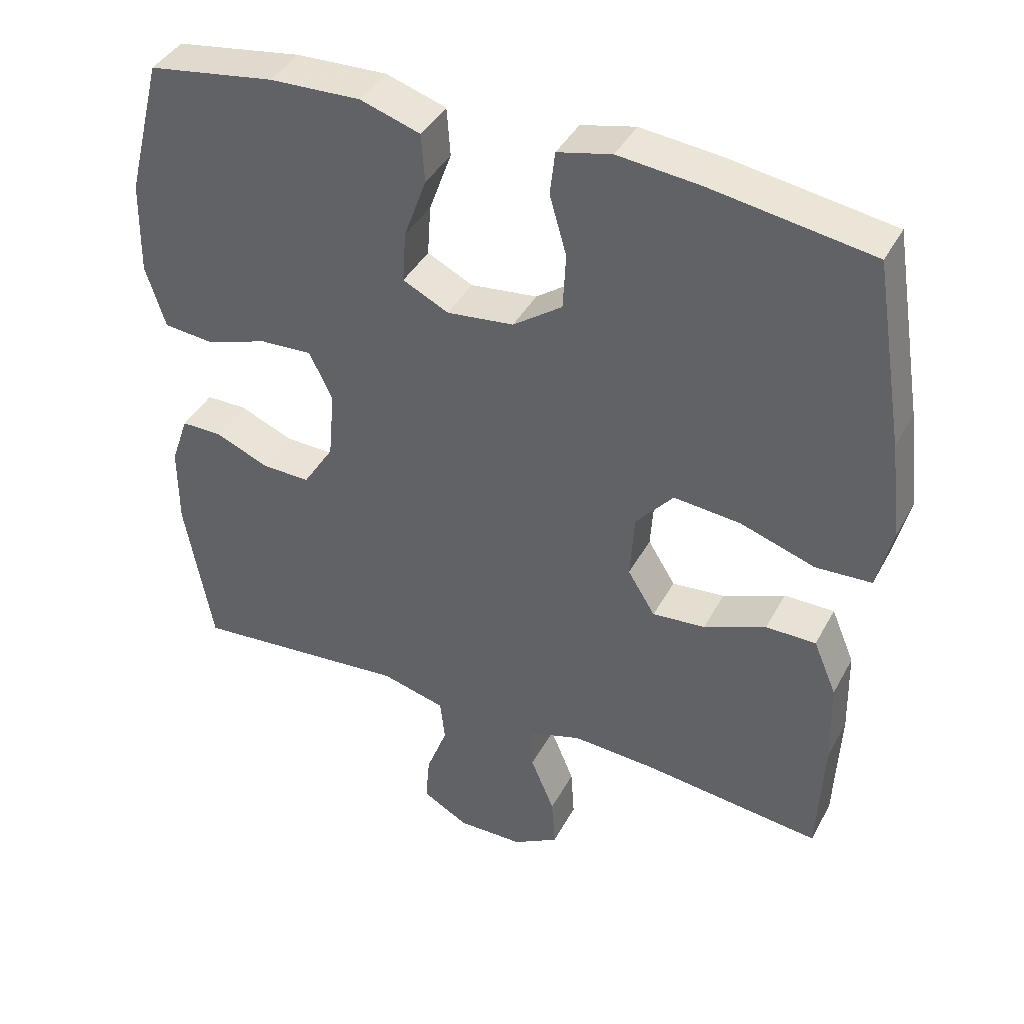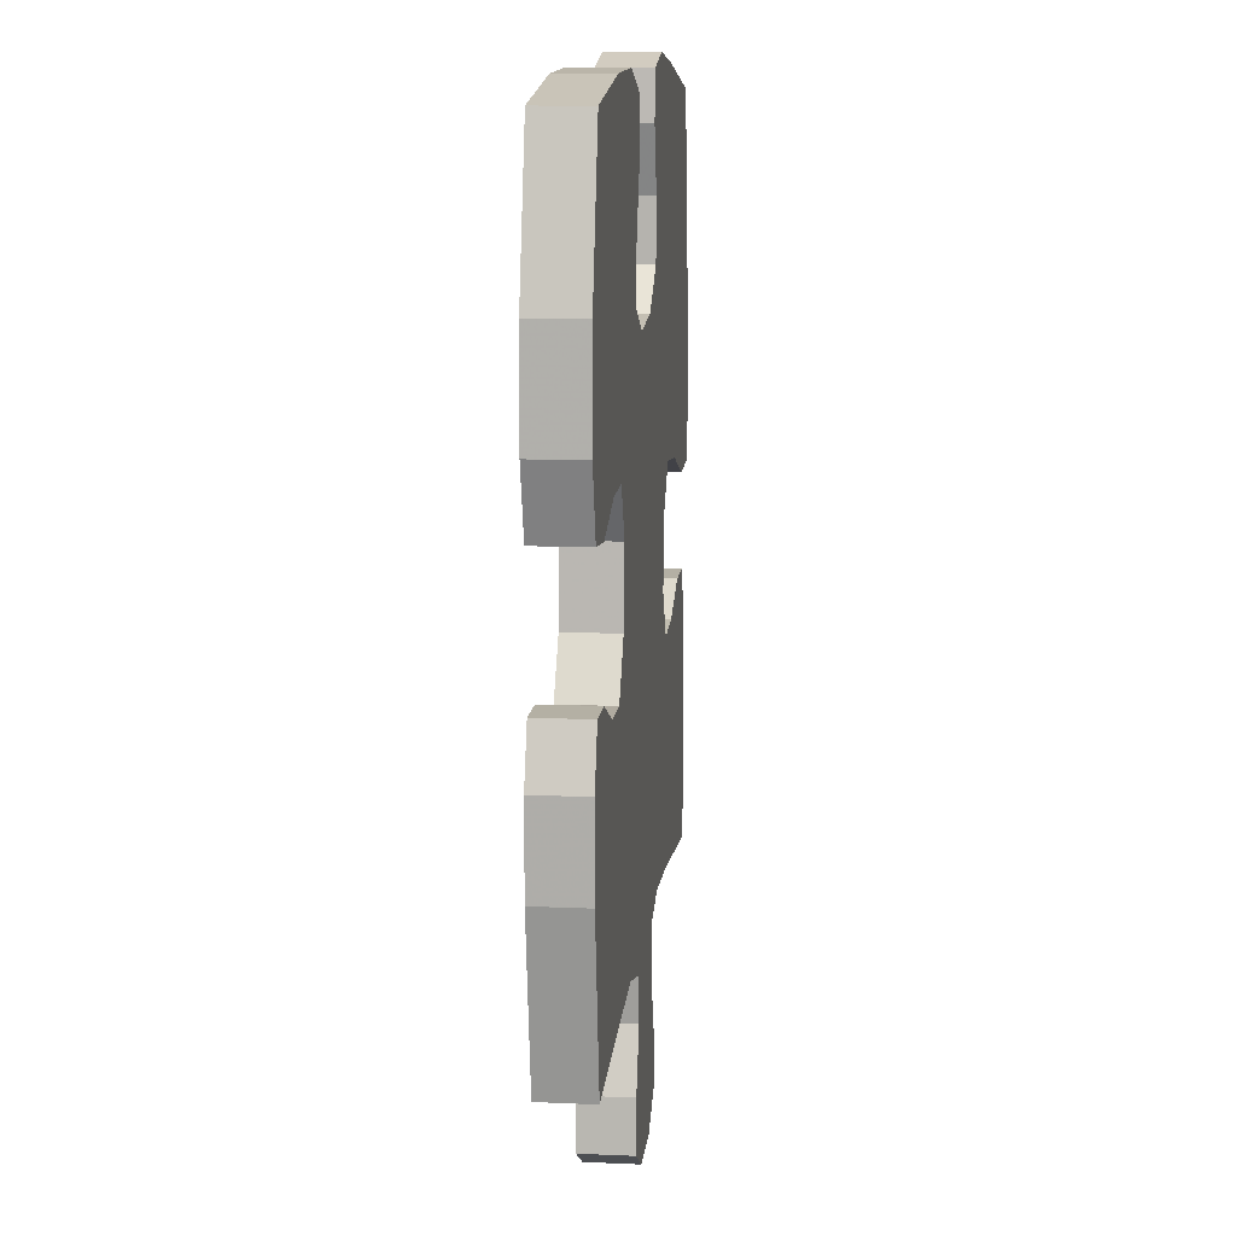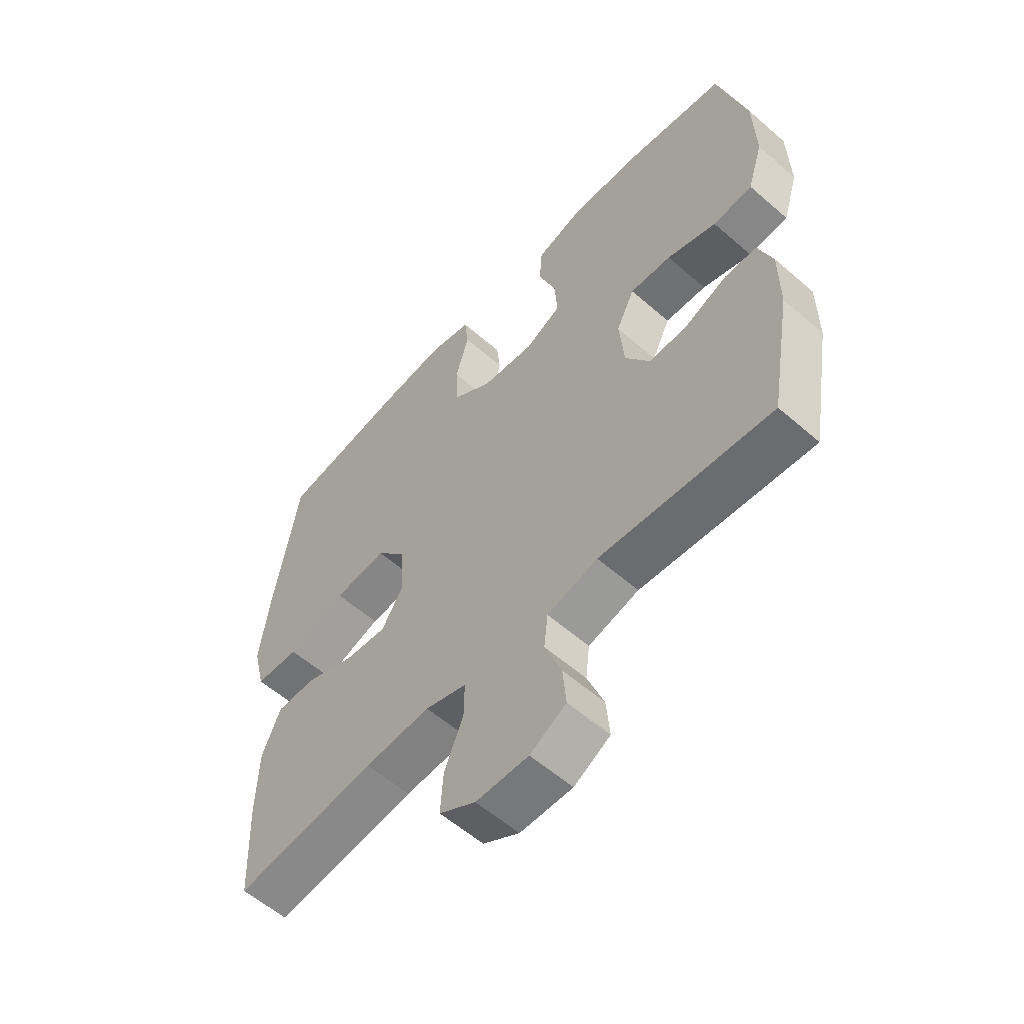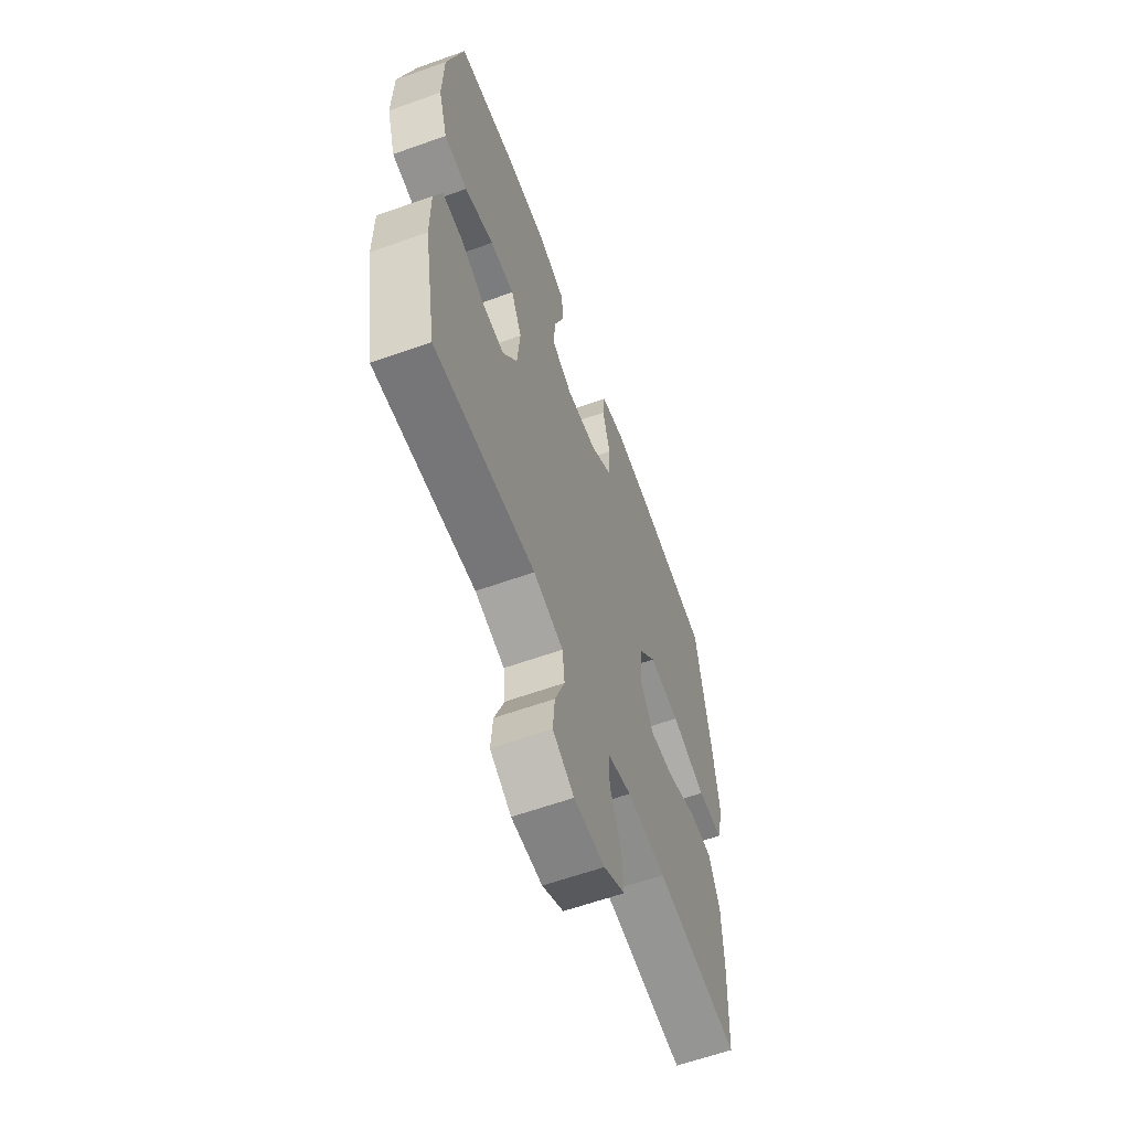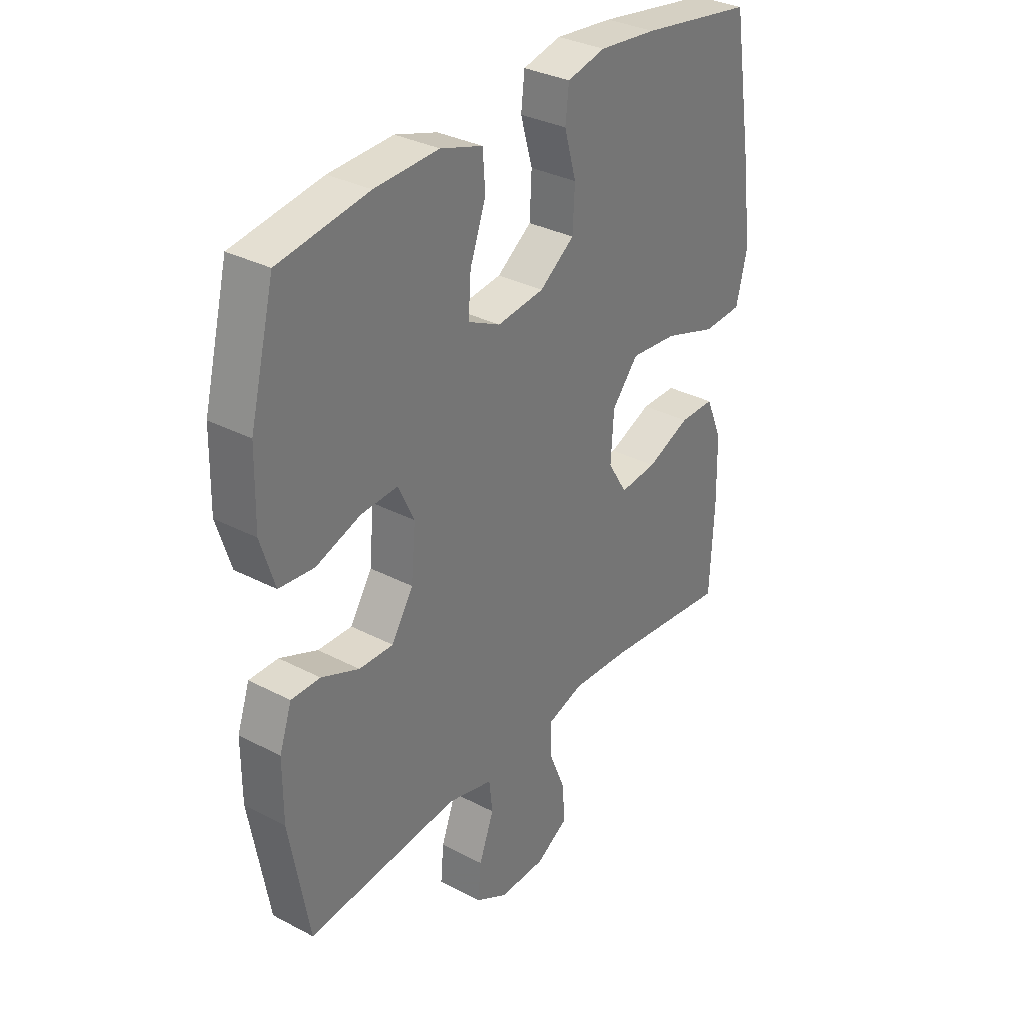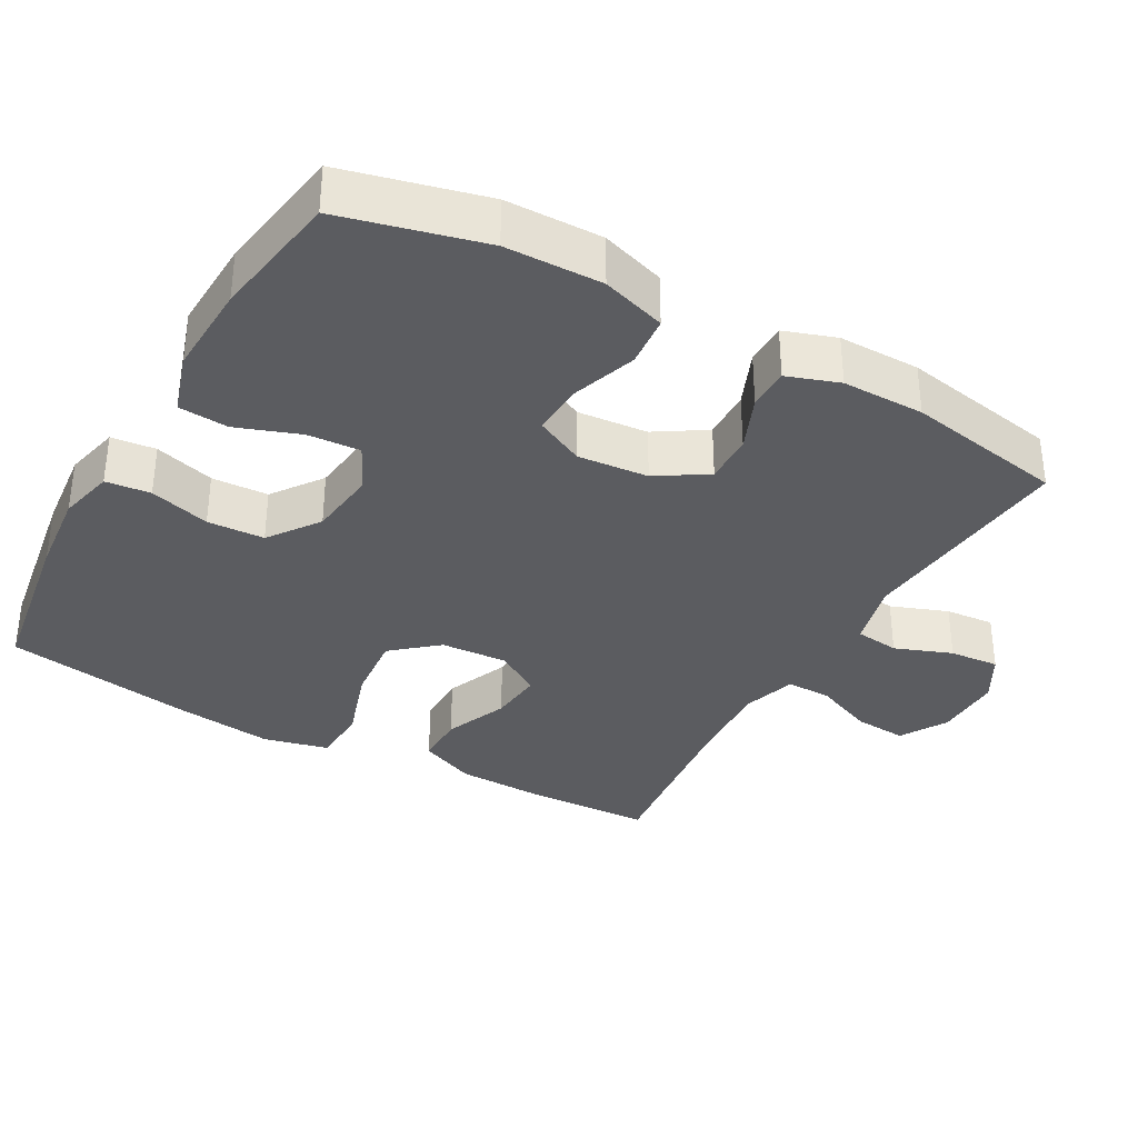
<metadata>
{"format":"obj","ext":"obj","renderer":"f3d","projection":"perspective","resolution":1024,"background":"white","views":[{"elev":40.5,"azim":-153.9,"up":"+Z"},{"elev":11.5,"azim":96.1,"up":"+Z"},{"elev":-57.8,"azim":48.0,"up":"+Z"},{"elev":-61.4,"azim":110.0,"up":"+Z"},{"elev":32.7,"azim":126.0,"up":"+Z"},{"elev":-34.7,"azim":60.5,"up":"+Y"}]}
</metadata>
<code>
v -0.5 0.07 0.5
v -0.272 0.07 0.536
v -0.156 0.07 0.548
v -0.079 0.07 0.53
v -0.072 0.07 0.468
v -0.096 0.07 0.384
v -0.092 0.07 0.305
v -0.022 0.07 0.255
v 0.073 0.07 0.244
v 0.138 0.07 0.276
v 0.133 0.07 0.349
v 0.101 0.07 0.437
v 0.106 0.07 0.506
v 0.191 0.07 0.533
v 0.32 0.07 0.528
v 0.5 0.07 0.5
v 0.55 0.07 0.303
v 0.553 0.07 0.169
v 0.525 0.07 0.08
v 0.454 0.07 0.073
v 0.365 0.07 0.103
v 0.291 0.07 0.107
v 0.258 0.07 0.039
v 0.267 0.07 -0.059
v 0.311 0.07 -0.128
v 0.38 0.07 -0.126
v 0.456 0.07 -0.094
v 0.514 0.07 -0.094
v 0.539 0.07 -0.166
v 0.539 0.07 -0.28
v 0.5 0.07 -0.5
v 0.192 0.07 -0.473
v 0.101 0.07 -0.497
v 0.094 0.07 -0.558
v 0.124 0.07 -0.637
v 0.13 0.07 -0.706
v 0.065 0.07 -0.743
v -0.029 0.07 -0.742
v -0.094 0.07 -0.704
v -0.089 0.07 -0.631
v -0.055 0.07 -0.549
v -0.054 0.07 -0.486
v -0.128 0.07 -0.463
v -0.246 0.07 -0.47
v -0.5 0.07 -0.5
v -0.508 0.07 -0.326
v -0.505 0.07 -0.203
v -0.472 0.07 -0.125
v -0.401 0.07 -0.125
v -0.313 0.07 -0.161
v -0.238 0.07 -0.168
v -0.199 0.07 -0.105
v -0.205 0.07 -0.012
v -0.258 0.07 0.05
v -0.353 0.07 0.041
v -0.459 0.07 0.006
v -0.538 0.07 0.01
v -0.56 0.07 0.1
v -0.543 0.07 0.238
v -0.5 0 0.5
v -0.272 0 0.536
v -0.156 0 0.548
v -0.079 0 0.53
v -0.072 0 0.468
v -0.096 0 0.384
v -0.092 0 0.305
v -0.022 0 0.255
v 0.073 0 0.244
v 0.138 0 0.276
v 0.133 0 0.349
v 0.101 0 0.437
v 0.106 0 0.506
v 0.191 0 0.533
v 0.32 0 0.528
v 0.5 0 0.5
v 0.55 0 0.303
v 0.553 0 0.169
v 0.525 0 0.08
v 0.454 0 0.073
v 0.365 0 0.103
v 0.291 0 0.107
v 0.258 0 0.039
v 0.267 0 -0.059
v 0.311 0 -0.128
v 0.38 0 -0.126
v 0.456 0 -0.094
v 0.514 0 -0.094
v 0.539 0 -0.166
v 0.539 0 -0.28
v 0.5 0 -0.5
v 0.192 0 -0.473
v 0.101 0 -0.497
v 0.094 0 -0.558
v 0.124 0 -0.637
v 0.13 0 -0.706
v 0.065 0 -0.743
v -0.029 0 -0.742
v -0.094 0 -0.704
v -0.089 0 -0.631
v -0.055 0 -0.549
v -0.054 0 -0.486
v -0.128 0 -0.463
v -0.246 0 -0.47
v -0.5 0 -0.5
v -0.508 0 -0.326
v -0.505 0 -0.203
v -0.472 0 -0.125
v -0.401 0 -0.125
v -0.313 0 -0.161
v -0.238 0 -0.168
v -0.199 0 -0.105
v -0.205 0 -0.012
v -0.258 0 0.05
v -0.353 0 0.041
v -0.459 0 0.006
v -0.538 0 0.01
v -0.56 0 0.1
v -0.543 0 0.238
f 4 5 6
f 3 4 6
f 2 3 6
f 1 2 6
f 59 1 6
f 58 59 6
f 57 58 6
f 56 57 6
f 55 56 6
f 54 55 6 7
f 53 54 7 8
f 52 53 8 9
f 51 52 9 10
f 48 49 50
f 47 48 50
f 46 47 50
f 45 46 50
f 44 45 50
f 43 44 50 51
f 42 43 51 10
f 39 40 41
f 38 39 41
f 37 38 41
f 36 37 41
f 35 36 41
f 34 35 41
f 41 42 10
f 34 41 10
f 33 34 10
f 30 31 32
f 29 30 32
f 28 29 32
f 27 28 32
f 26 27 32
f 25 26 32 33
f 24 25 33
f 23 24 33 10
f 19 20 21
f 18 19 21
f 17 18 21
f 16 17 21
f 15 16 21
f 14 15 21
f 13 14 21
f 12 13 21
f 11 12 21
f 11 21 22
f 10 11 22 23
f 65 64 63
f 65 63 62
f 65 62 61
f 65 61 60
f 65 60 118
f 65 118 117
f 65 117 116
f 65 116 115
f 65 115 114
f 66 65 114 113
f 67 66 113 112
f 68 67 112 111
f 69 68 111 110
f 109 108 107
f 109 107 106
f 109 106 105
f 109 105 104
f 109 104 103
f 110 109 103 102
f 69 110 102 101
f 100 99 98
f 100 98 97
f 100 97 96
f 100 96 95
f 100 95 94
f 100 94 93
f 69 101 100
f 69 100 93
f 69 93 92
f 91 90 89
f 91 89 88
f 91 88 87
f 91 87 86
f 91 86 85
f 92 91 85 84
f 92 84 83
f 69 92 83 82
f 80 79 78
f 80 78 77
f 80 77 76
f 80 76 75
f 80 75 74
f 80 74 73
f 80 73 72
f 80 72 71
f 80 71 70
f 81 80 70
f 82 81 70 69
f 1 60 61 2
f 2 61 62 3
f 3 62 63 4
f 4 63 64 5
f 5 64 65 6
f 6 65 66 7
f 7 66 67 8
f 8 67 68 9
f 9 68 69 10
f 10 69 70 11
f 11 70 71 12
f 12 71 72 13
f 13 72 73 14
f 14 73 74 15
f 15 74 75 16
f 16 75 76 17
f 17 76 77 18
f 18 77 78 19
f 19 78 79 20
f 20 79 80 21
f 21 80 81 22
f 22 81 82 23
f 23 82 83 24
f 24 83 84 25
f 25 84 85 26
f 26 85 86 27
f 27 86 87 28
f 28 87 88 29
f 29 88 89 30
f 30 89 90 31
f 31 90 91 32
f 32 91 92 33
f 33 92 93 34
f 34 93 94 35
f 35 94 95 36
f 36 95 96 37
f 37 96 97 38
f 38 97 98 39
f 39 98 99 40
f 40 99 100 41
f 41 100 101 42
f 42 101 102 43
f 43 102 103 44
f 44 103 104 45
f 45 104 105 46
f 46 105 106 47
f 47 106 107 48
f 48 107 108 49
f 49 108 109 50
f 50 109 110 51
f 51 110 111 52
f 52 111 112 53
f 53 112 113 54
f 54 113 114 55
f 55 114 115 56
f 56 115 116 57
f 57 116 117 58
f 58 117 118 59
f 59 118 60 1

</code>
